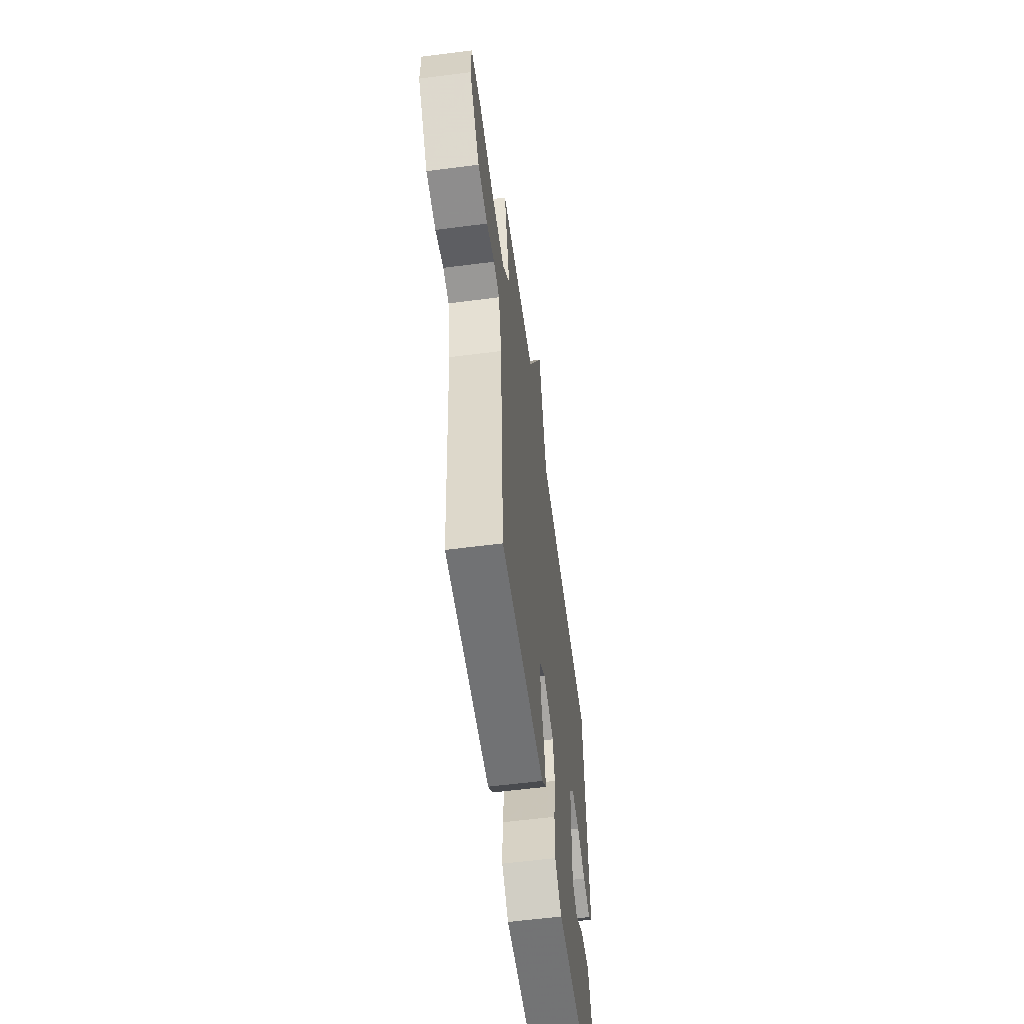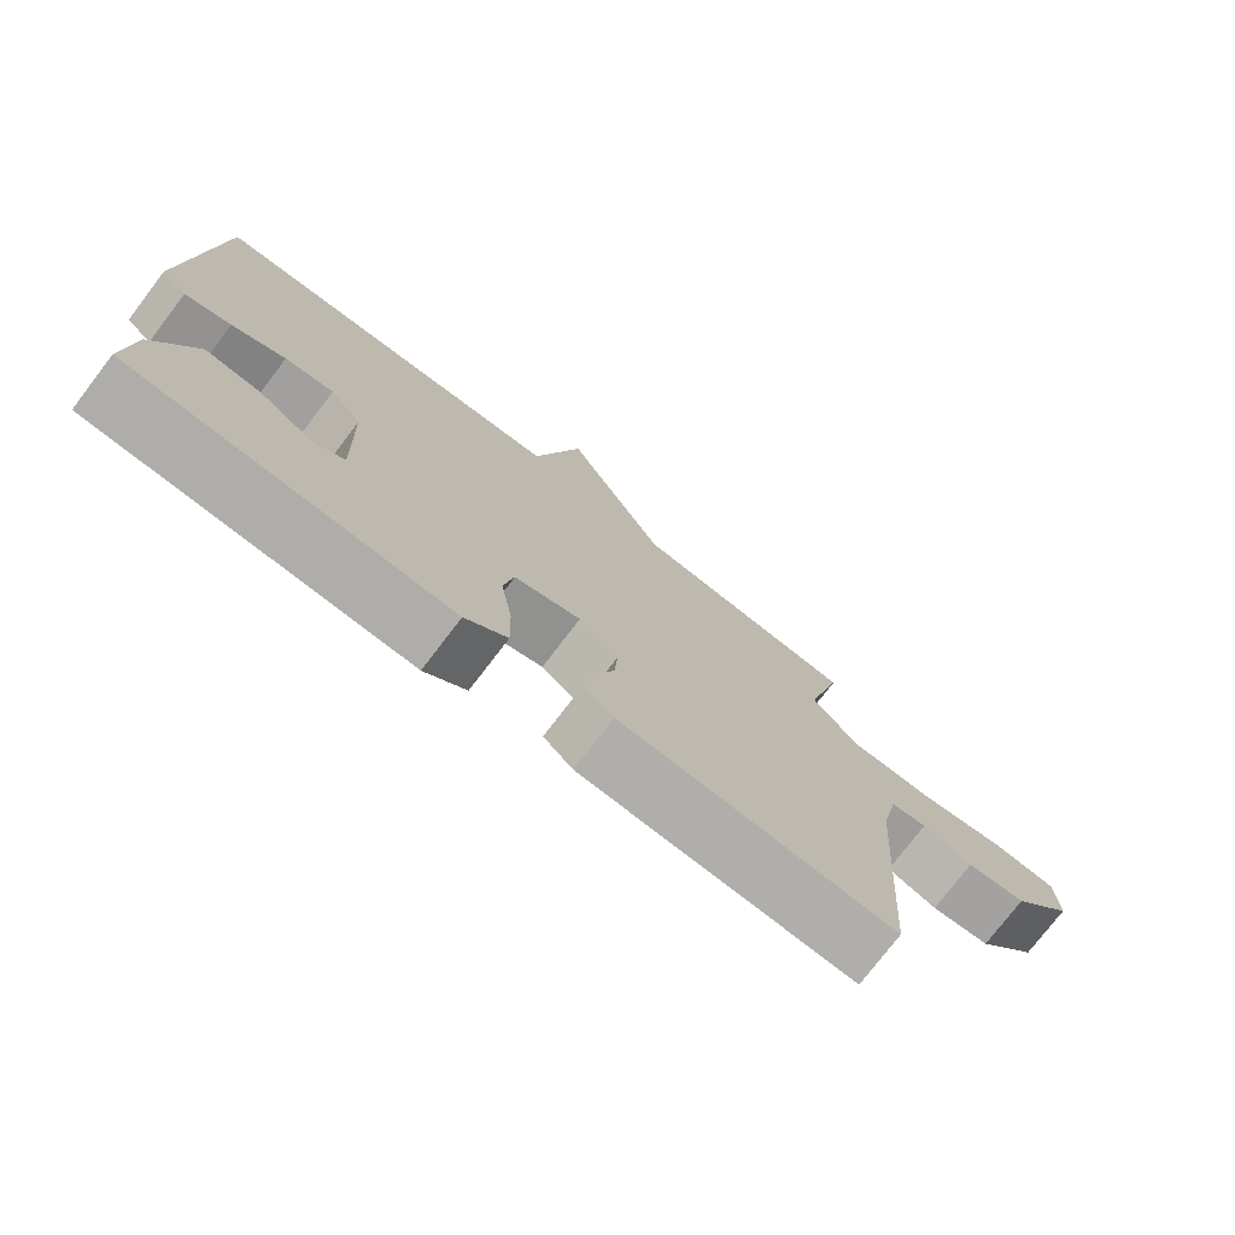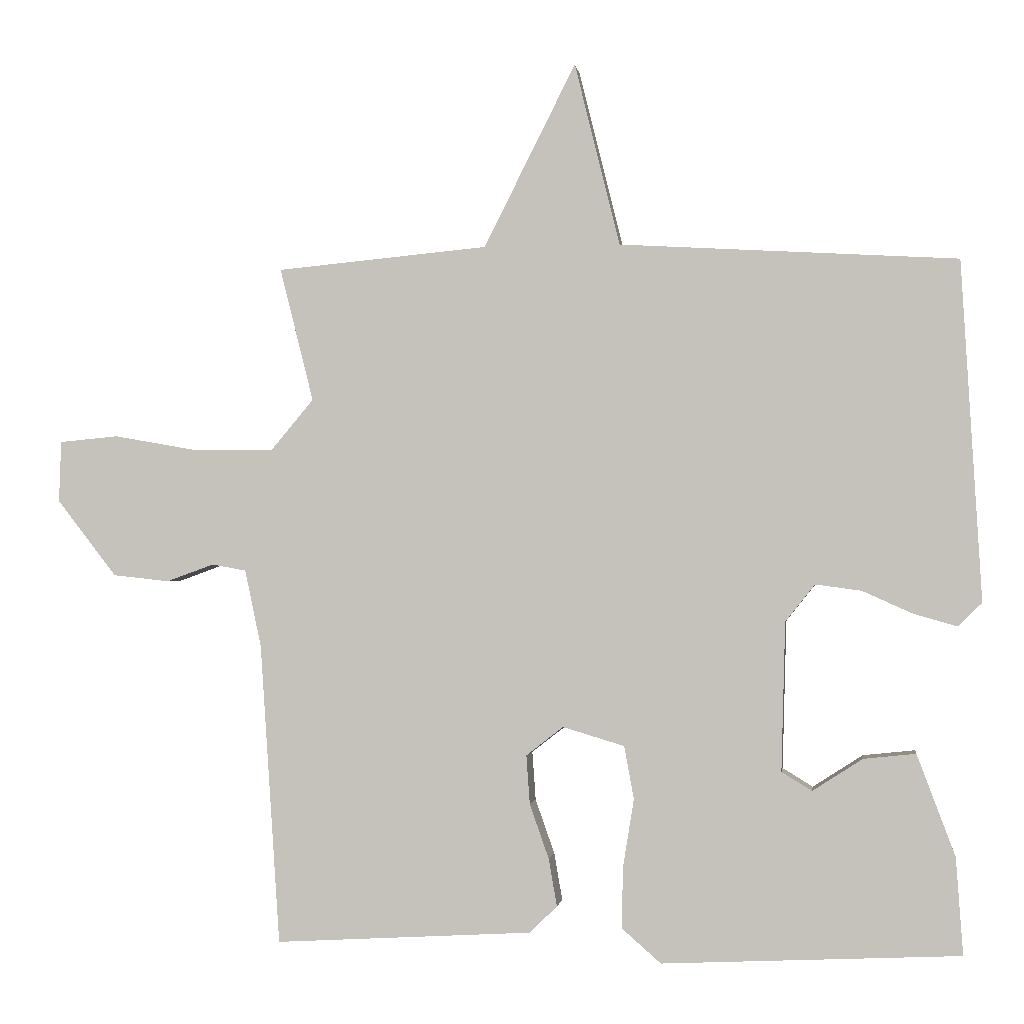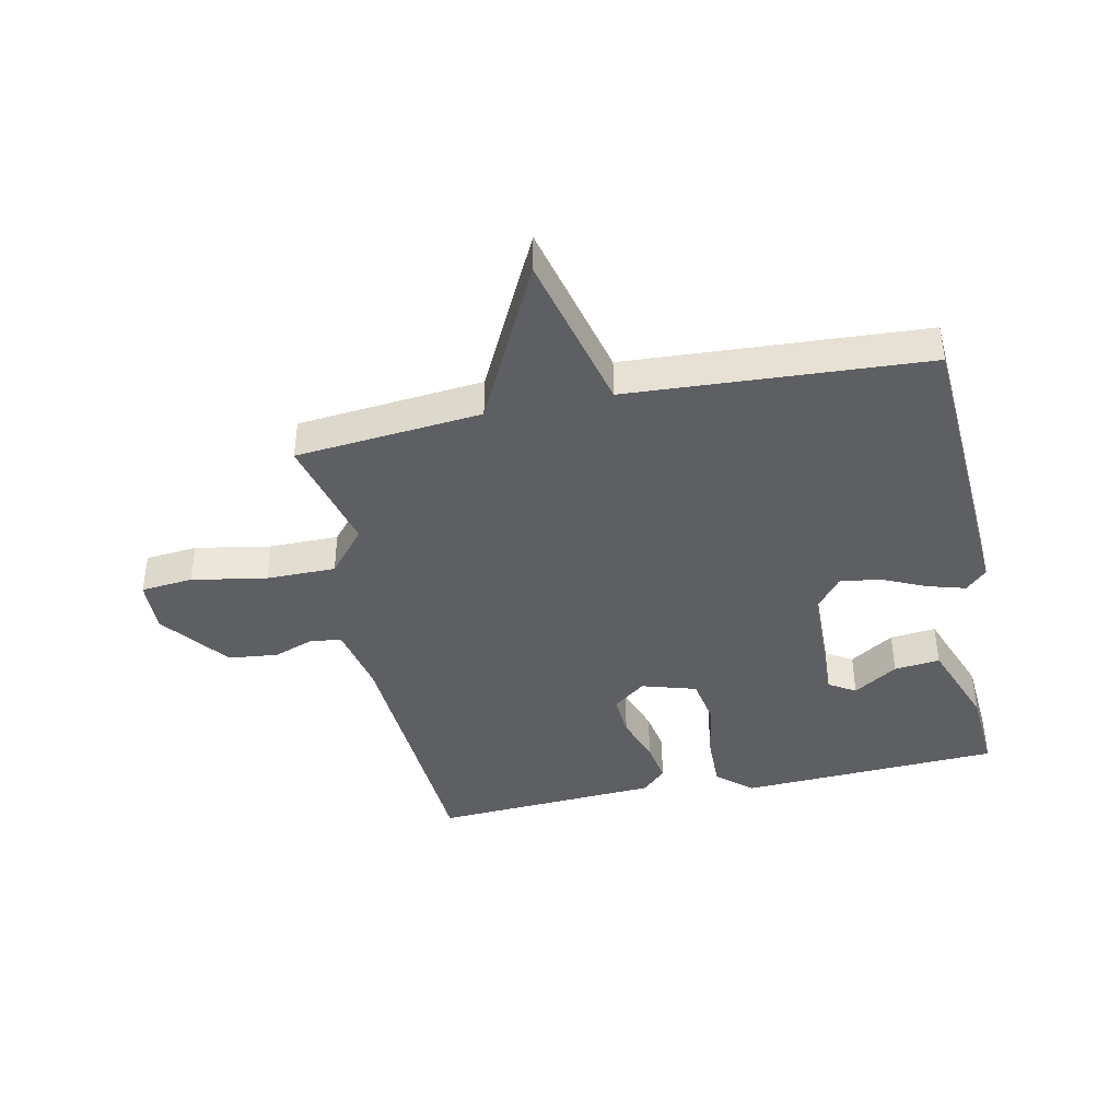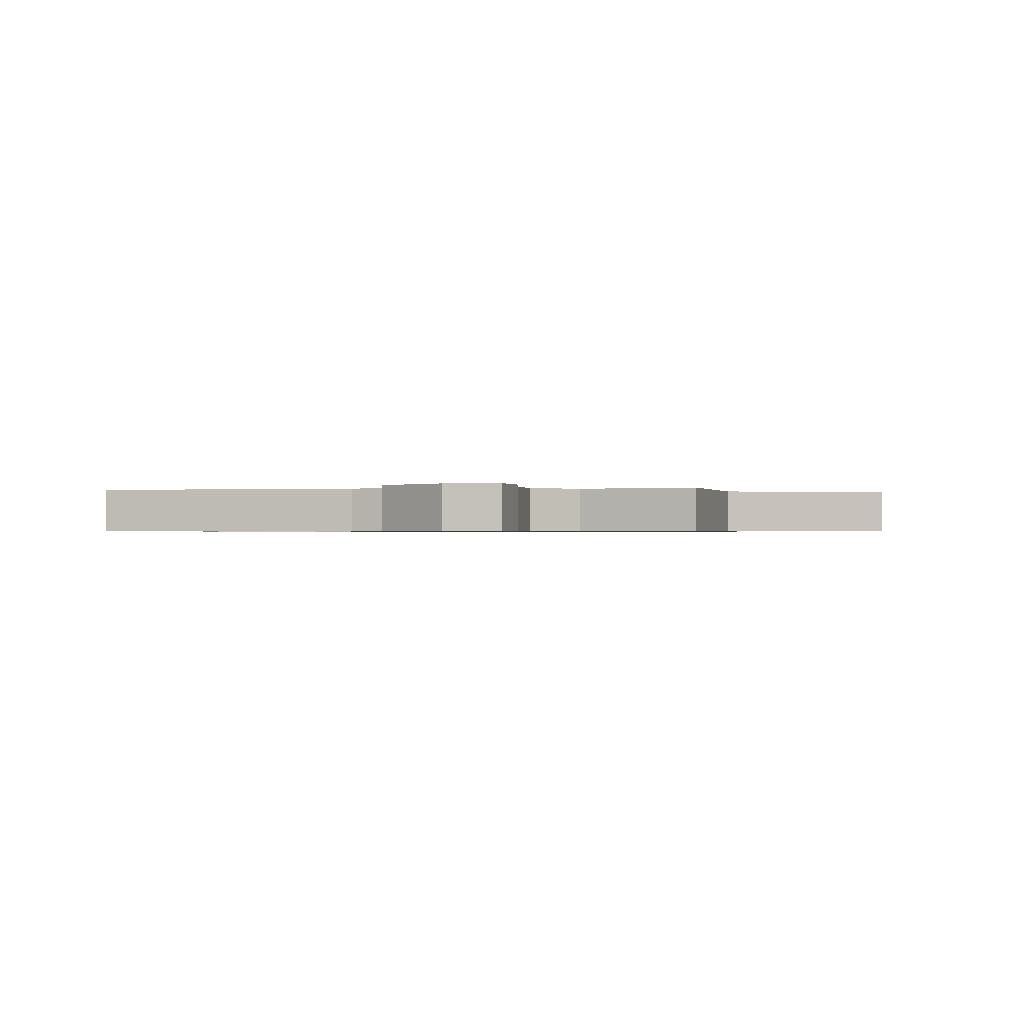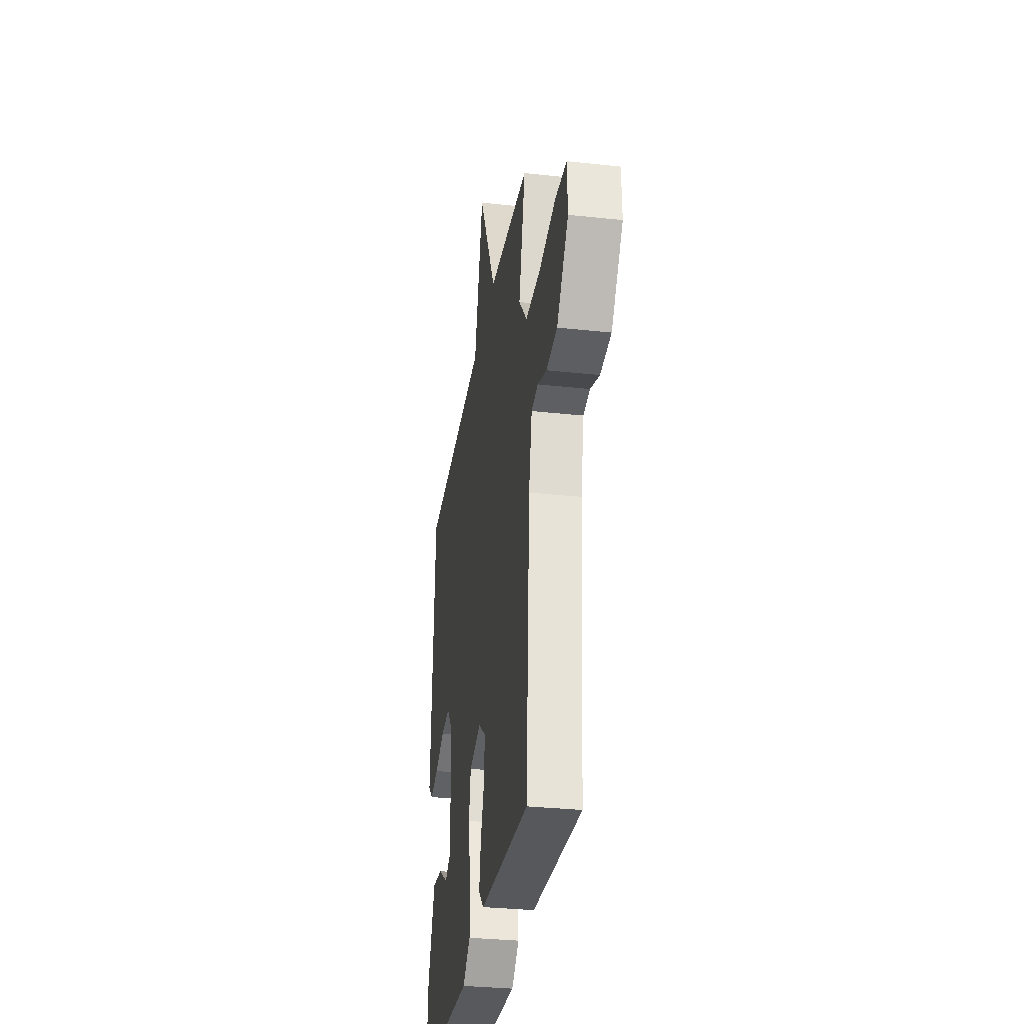
<metadata>
{"format":"obj","ext":"obj","renderer":"f3d","projection":"perspective","resolution":1024,"background":"white","views":[{"elev":-58.6,"azim":-82.4,"up":"+Z"},{"elev":-76.1,"azim":142.6,"up":"+Z"},{"elev":-1.3,"azim":7.7,"up":"+Z"},{"elev":-41.2,"azim":11.8,"up":"+Y"},{"elev":-0.6,"azim":-79.9,"up":"+Y"},{"elev":-31.6,"azim":-98.8,"up":"+Z"}]}
</metadata>
<code>
v 0.5 0.07 -0.5
v 0.067 0.07 -0.52
v 0.01 0.07 -0.47
v 0.012 0.07 -0.381
v 0.028 0.07 -0.282
v 0.014 0.07 -0.205
v -0.076 0.07 -0.178
v -0.13 0.07 -0.22
v -0.125 0.07 -0.291
v -0.097 0.07 -0.371
v -0.085 0.07 -0.44
v -0.125 0.07 -0.479
v -0.5 0.07 -0.5
v -0.529 0.07 -0.062
v -0.553 0.07 0.051
v -0.603 0.07 0.06
v -0.672 0.07 0.035
v -0.754 0.07 0.044
v -0.841 0.07 0.156
v -0.838 0.07 0.245
v -0.752 0.07 0.253
v -0.628 0.07 0.231
v -0.513 0.07 0.231
v -0.451 0.07 0.305
v -0.5 0.07 0.5
v -0.192 0.07 0.529
v -0.058 0.07 0.796
v 0.008 0.07 0.529
v 0.5 0.07 0.5
v 0.529 0.07 0.005
v 0.494 0.07 -0.029
v 0.431 0.07 -0.011
v 0.358 0.07 0.022
v 0.291 0.07 0.031
v 0.248 0.07 -0.023
v 0.242 0.07 -0.24
v 0.286 0.07 -0.267
v 0.359 0.07 -0.22
v 0.435 0.07 -0.212
v 0.49 0.07 -0.359
v 0.5 0 -0.5
v 0.067 0 -0.52
v 0.01 0 -0.47
v 0.012 0 -0.381
v 0.028 0 -0.282
v 0.014 0 -0.205
v -0.076 0 -0.178
v -0.13 0 -0.22
v -0.125 0 -0.291
v -0.097 0 -0.371
v -0.085 0 -0.44
v -0.125 0 -0.479
v -0.5 0 -0.5
v -0.529 0 -0.062
v -0.553 0 0.051
v -0.603 0 0.06
v -0.672 0 0.035
v -0.754 0 0.044
v -0.841 0 0.156
v -0.838 0 0.245
v -0.752 0 0.253
v -0.628 0 0.231
v -0.513 0 0.231
v -0.451 0 0.305
v -0.5 0 0.5
v -0.192 0 0.529
v -0.058 0 0.796
v 0.008 0 0.529
v 0.5 0 0.5
v 0.529 0 0.005
v 0.494 0 -0.029
v 0.431 0 -0.011
v 0.358 0 0.022
v 0.291 0 0.031
v 0.248 0 -0.023
v 0.242 0 -0.24
v 0.286 0 -0.267
v 0.359 0 -0.22
v 0.435 0 -0.212
v 0.49 0 -0.359
f 1 2 3
f 40 1 3
f 39 40 3
f 38 39 3
f 37 38 3
f 3 4 5
f 37 3 5
f 36 37 5
f 35 36 5 6
f 34 35 6 7
f 31 32 33
f 30 31 33
f 29 30 33
f 28 29 33
f 28 33 34
f 26 27 28
f 28 34 7
f 26 28 7
f 25 26 7
f 24 25 7
f 20 21 22
f 19 20 22
f 18 19 22
f 17 18 22
f 16 17 22
f 15 16 22 23
f 24 7 8
f 23 24 8
f 15 23 8
f 14 15 8
f 12 13 14
f 11 12 14
f 10 11 14
f 9 10 14
f 8 9 14
f 43 42 41
f 43 41 80
f 43 80 79
f 43 79 78
f 43 78 77
f 45 44 43
f 45 43 77
f 45 77 76
f 46 45 76 75
f 47 46 75 74
f 73 72 71
f 73 71 70
f 73 70 69
f 73 69 68
f 74 73 68
f 68 67 66
f 47 74 68
f 47 68 66
f 47 66 65
f 47 65 64
f 62 61 60
f 62 60 59
f 62 59 58
f 62 58 57
f 62 57 56
f 63 62 56 55
f 48 47 64
f 48 64 63
f 48 63 55
f 48 55 54
f 54 53 52
f 54 52 51
f 54 51 50
f 54 50 49
f 54 49 48
f 1 41 42 2
f 2 42 43 3
f 3 43 44 4
f 4 44 45 5
f 5 45 46 6
f 6 46 47 7
f 7 47 48 8
f 8 48 49 9
f 9 49 50 10
f 10 50 51 11
f 11 51 52 12
f 12 52 53 13
f 13 53 54 14
f 14 54 55 15
f 15 55 56 16
f 16 56 57 17
f 17 57 58 18
f 18 58 59 19
f 19 59 60 20
f 20 60 61 21
f 21 61 62 22
f 22 62 63 23
f 23 63 64 24
f 24 64 65 25
f 25 65 66 26
f 26 66 67 27
f 27 67 68 28
f 28 68 69 29
f 29 69 70 30
f 30 70 71 31
f 31 71 72 32
f 32 72 73 33
f 33 73 74 34
f 34 74 75 35
f 35 75 76 36
f 36 76 77 37
f 37 77 78 38
f 38 78 79 39
f 39 79 80 40
f 40 80 41 1

</code>
